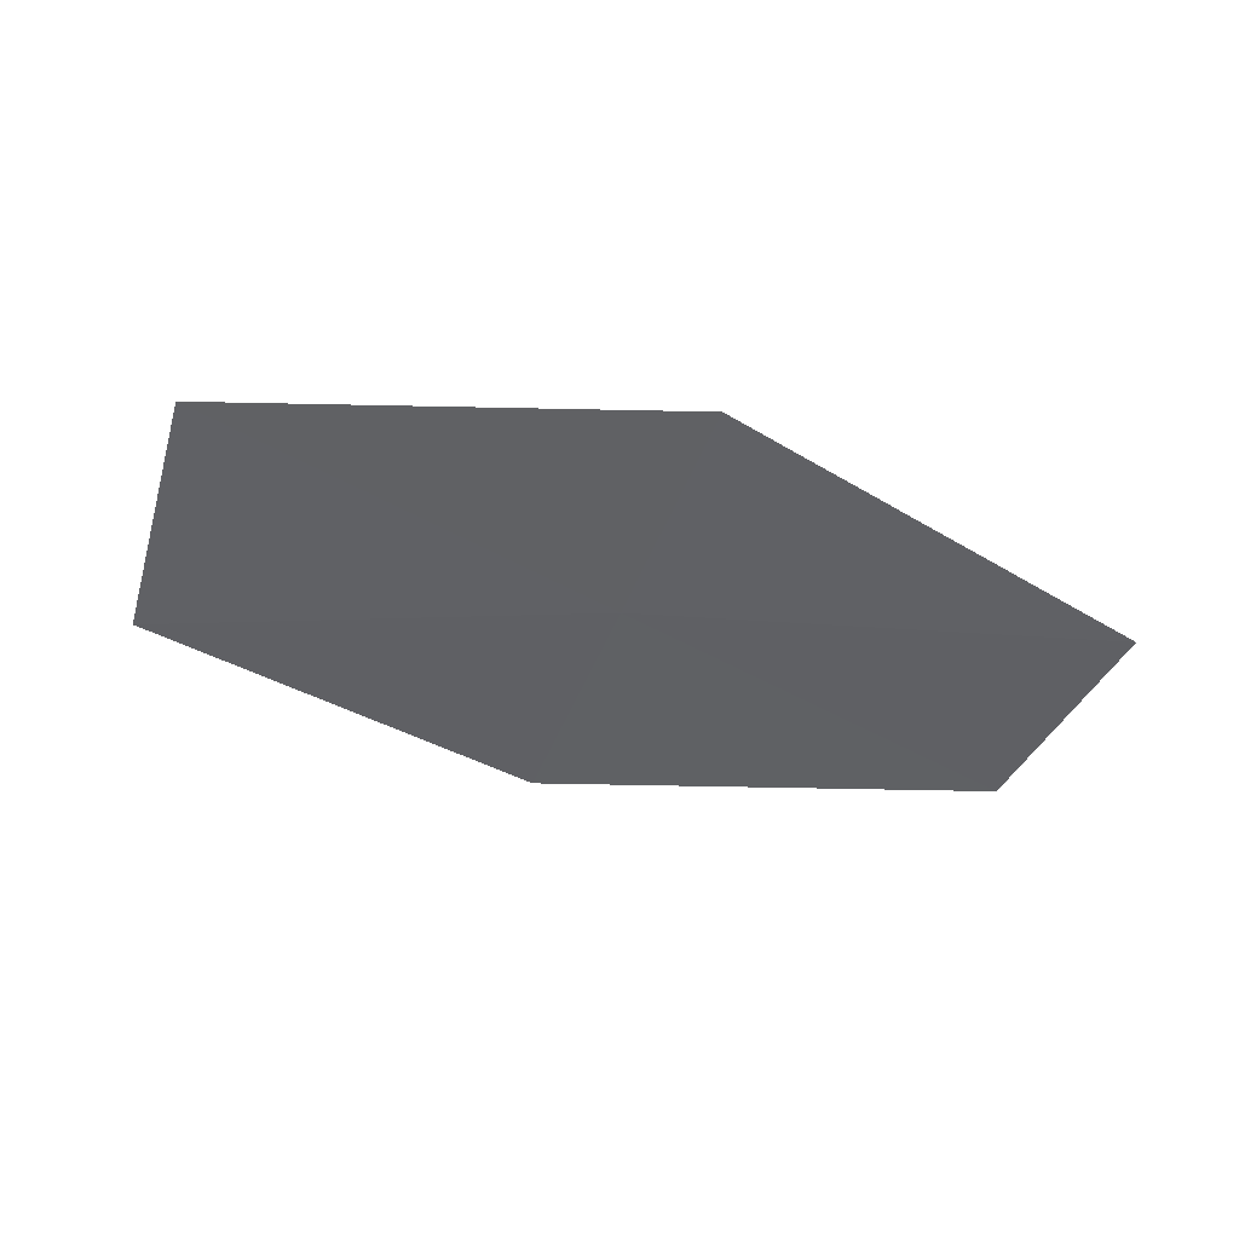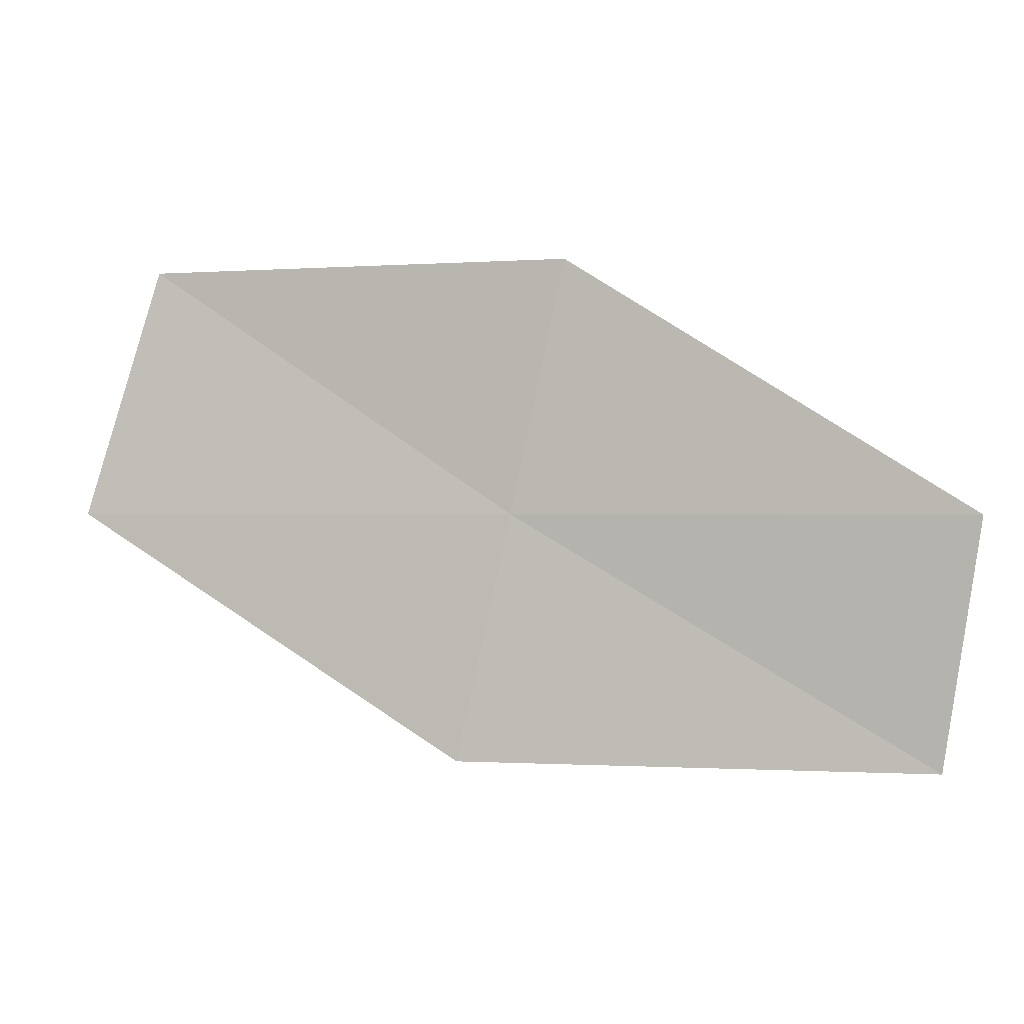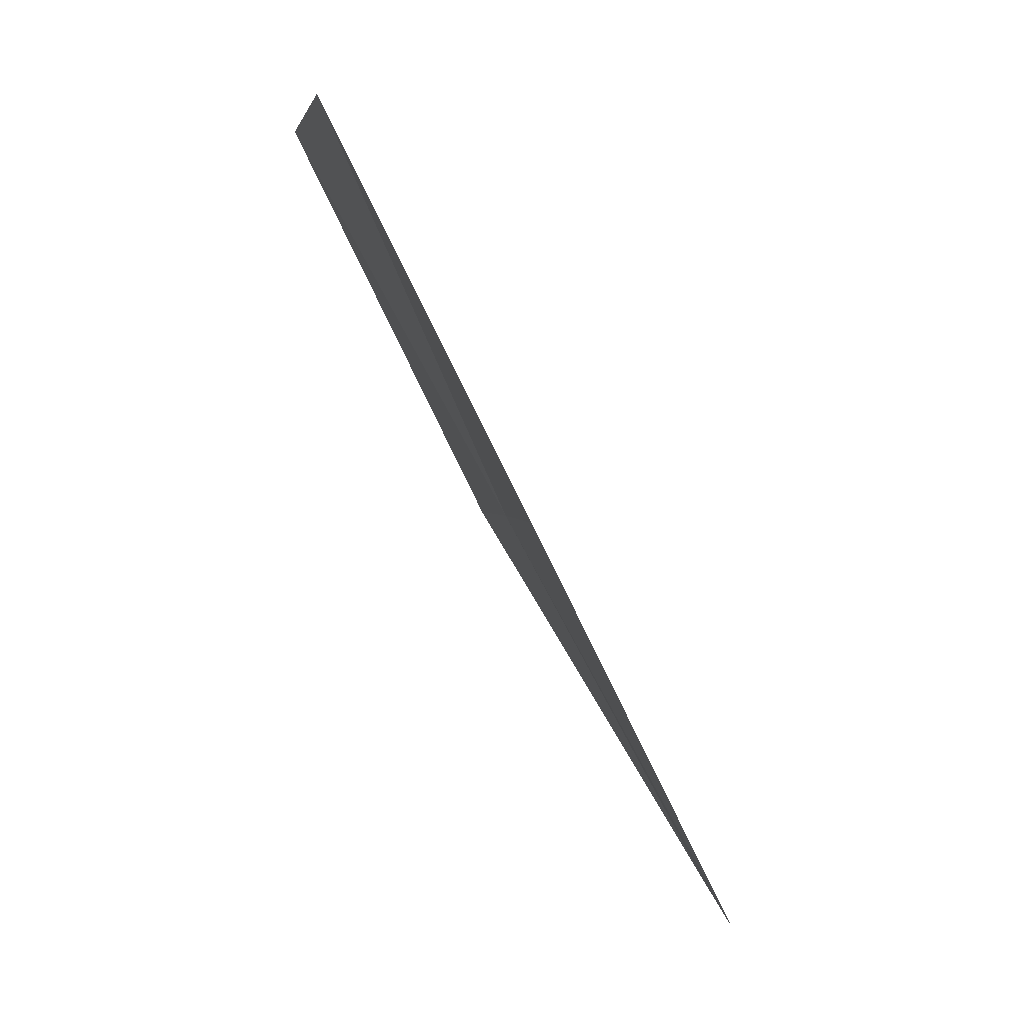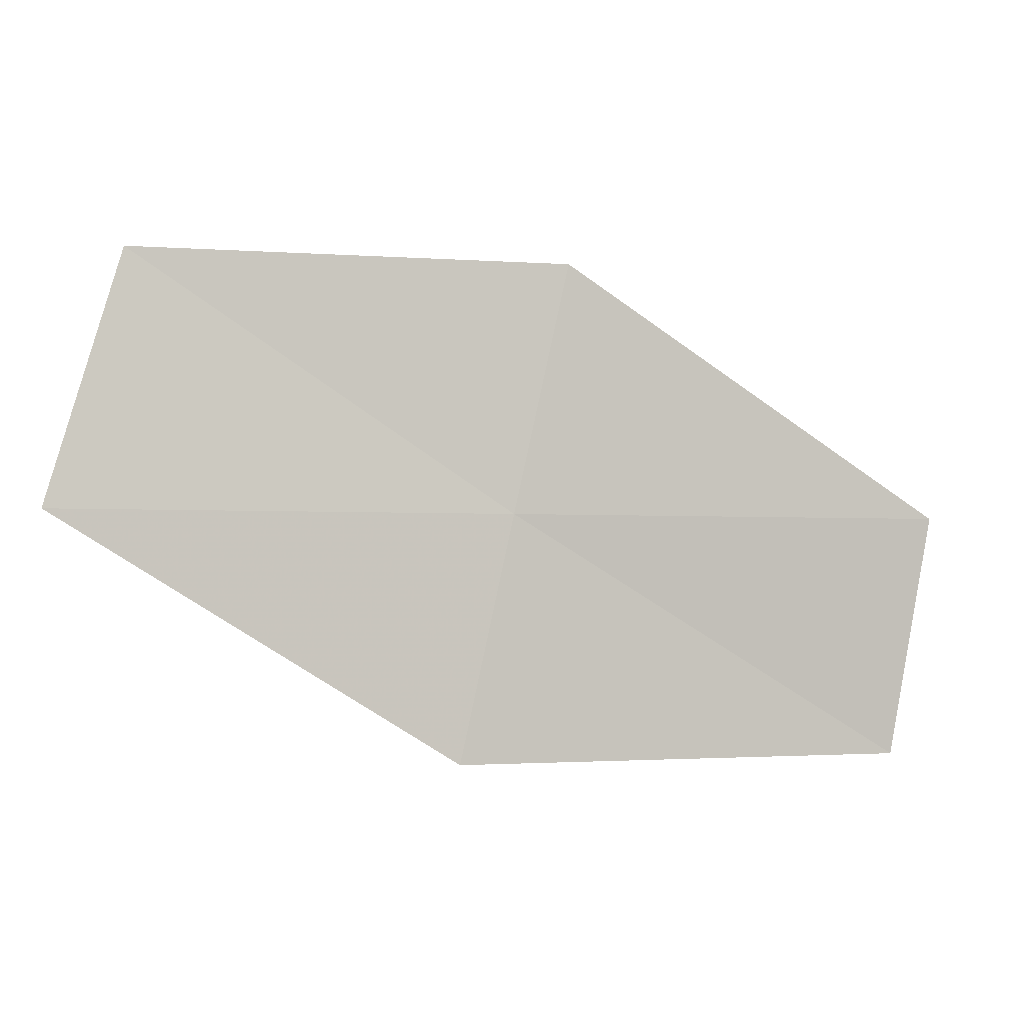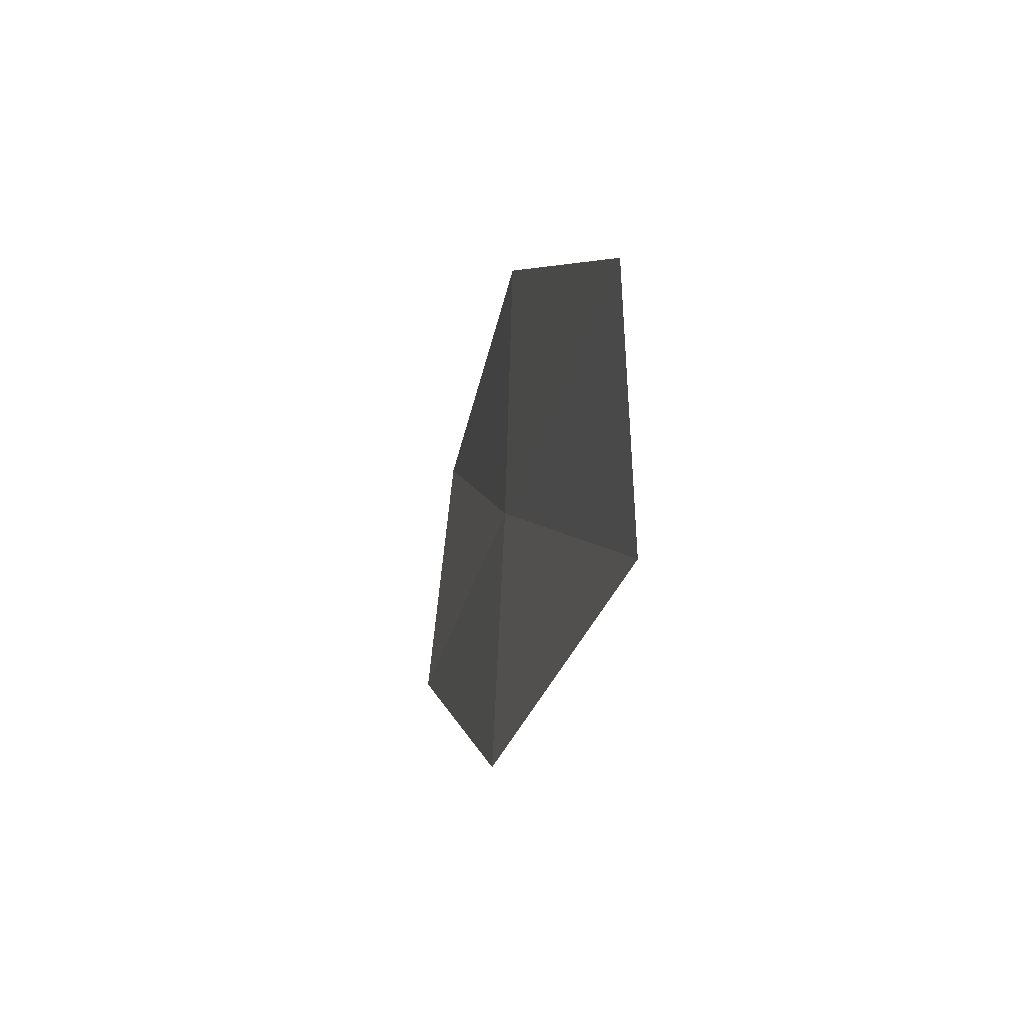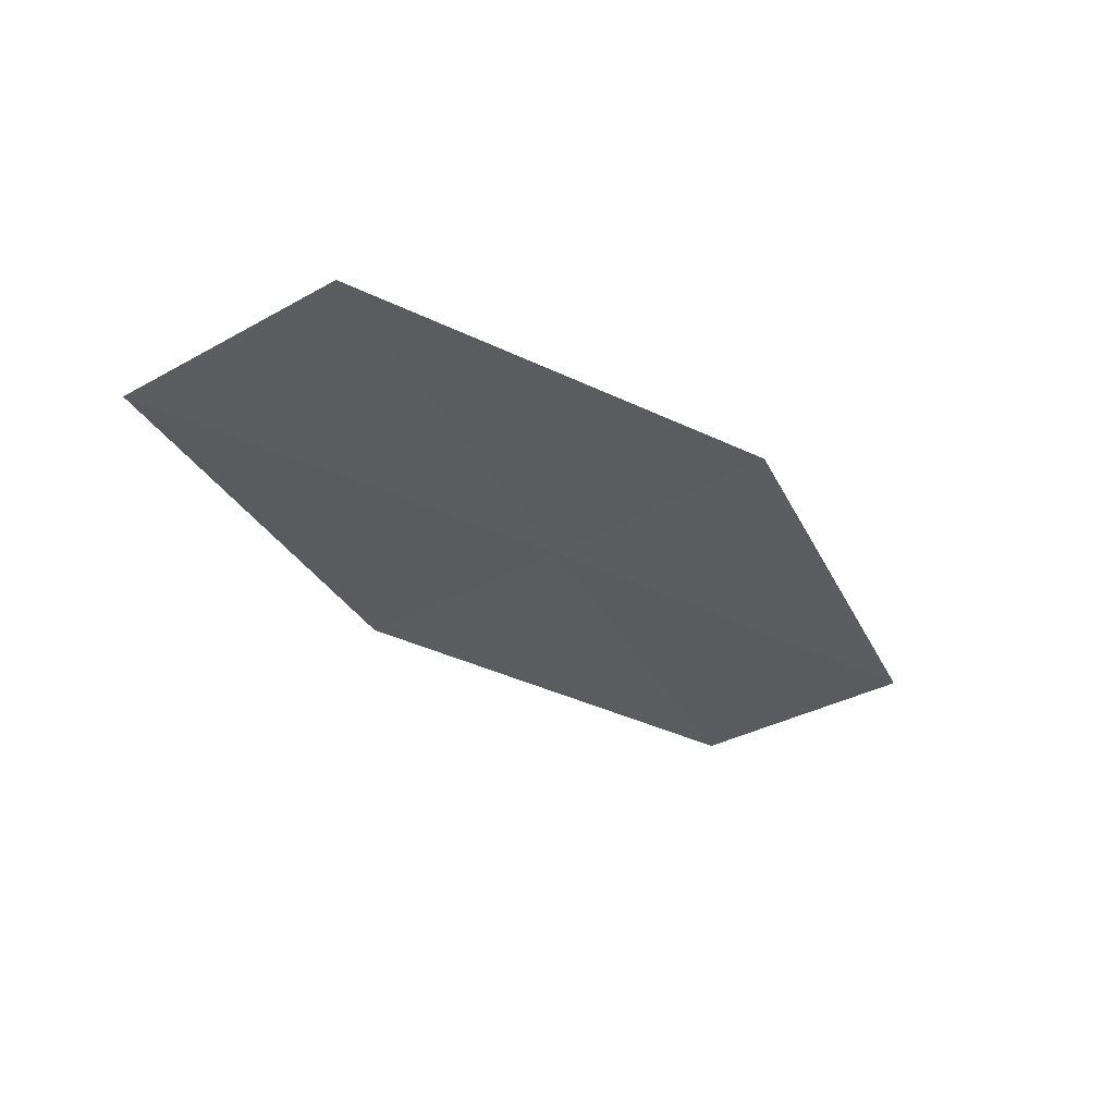
<metadata>
{"format":"obj","ext":"obj","renderer":"f3d","projection":"perspective","resolution":1024,"background":"white","views":[{"elev":-46.8,"azim":147.0,"up":"+Y"},{"elev":0.1,"azim":-165.5,"up":"+Z"},{"elev":79.8,"azim":-118.4,"up":"+Z"},{"elev":-2.4,"azim":163.6,"up":"+Z"},{"elev":-27.1,"azim":-101.7,"up":"+Z"},{"elev":-34.6,"azim":-65.4,"up":"+Y"}]}
</metadata>
<code>
v 7.781 -13.97 35.5
v 3.429 -14.15 32.93
v 3.028 -13.97 35.5
v 8.357 -13.96 32.93
v 12.53 -13.96 35.5
v 11.76 -14.11 38.11
v 7.199 -13.93 38.11
f 1 3 2
f 1 2 4
f 1 4 5
f 1 5 6
f 1 7 3
f 1 6 7

</code>
